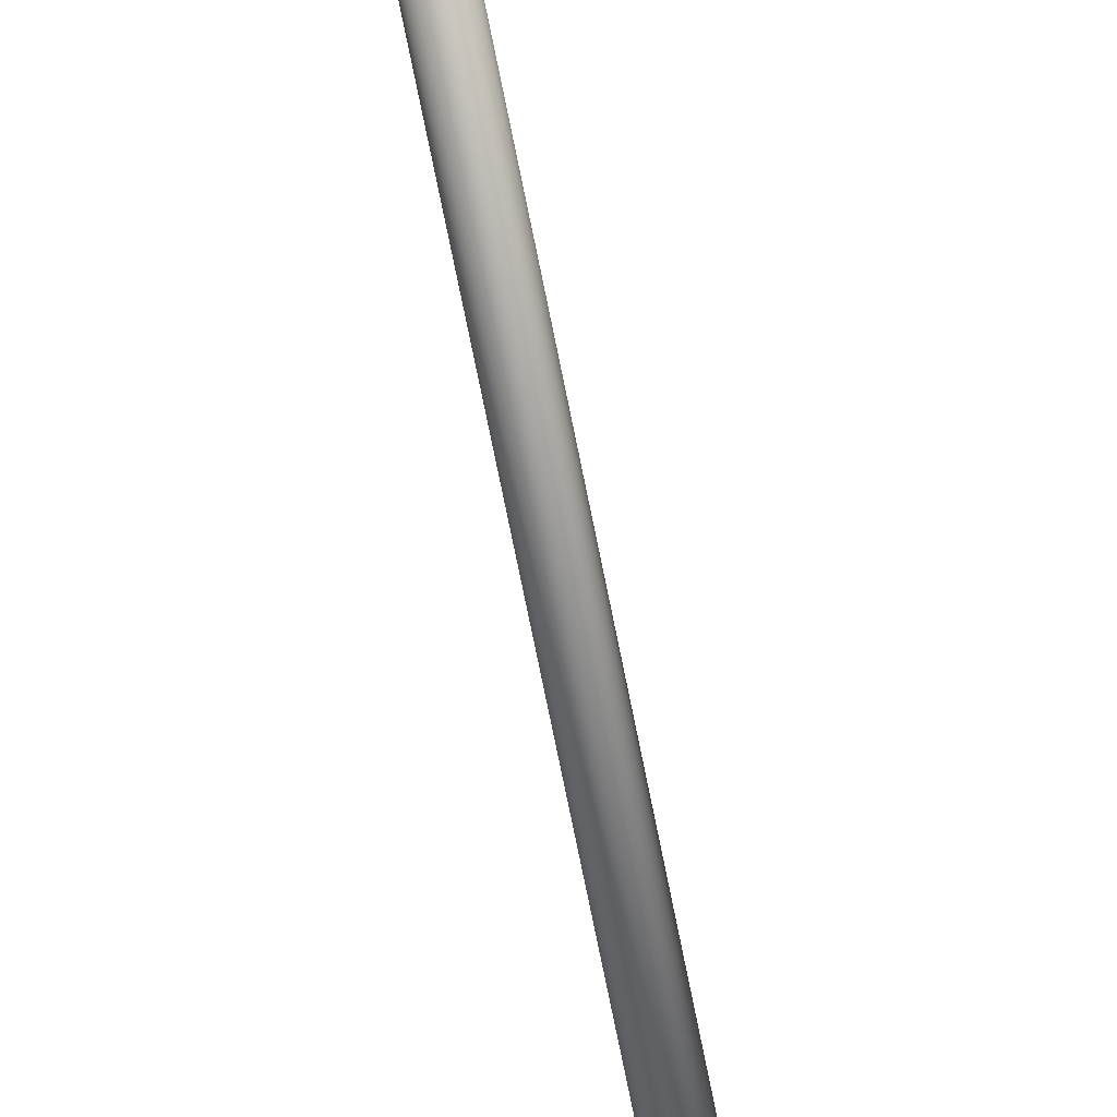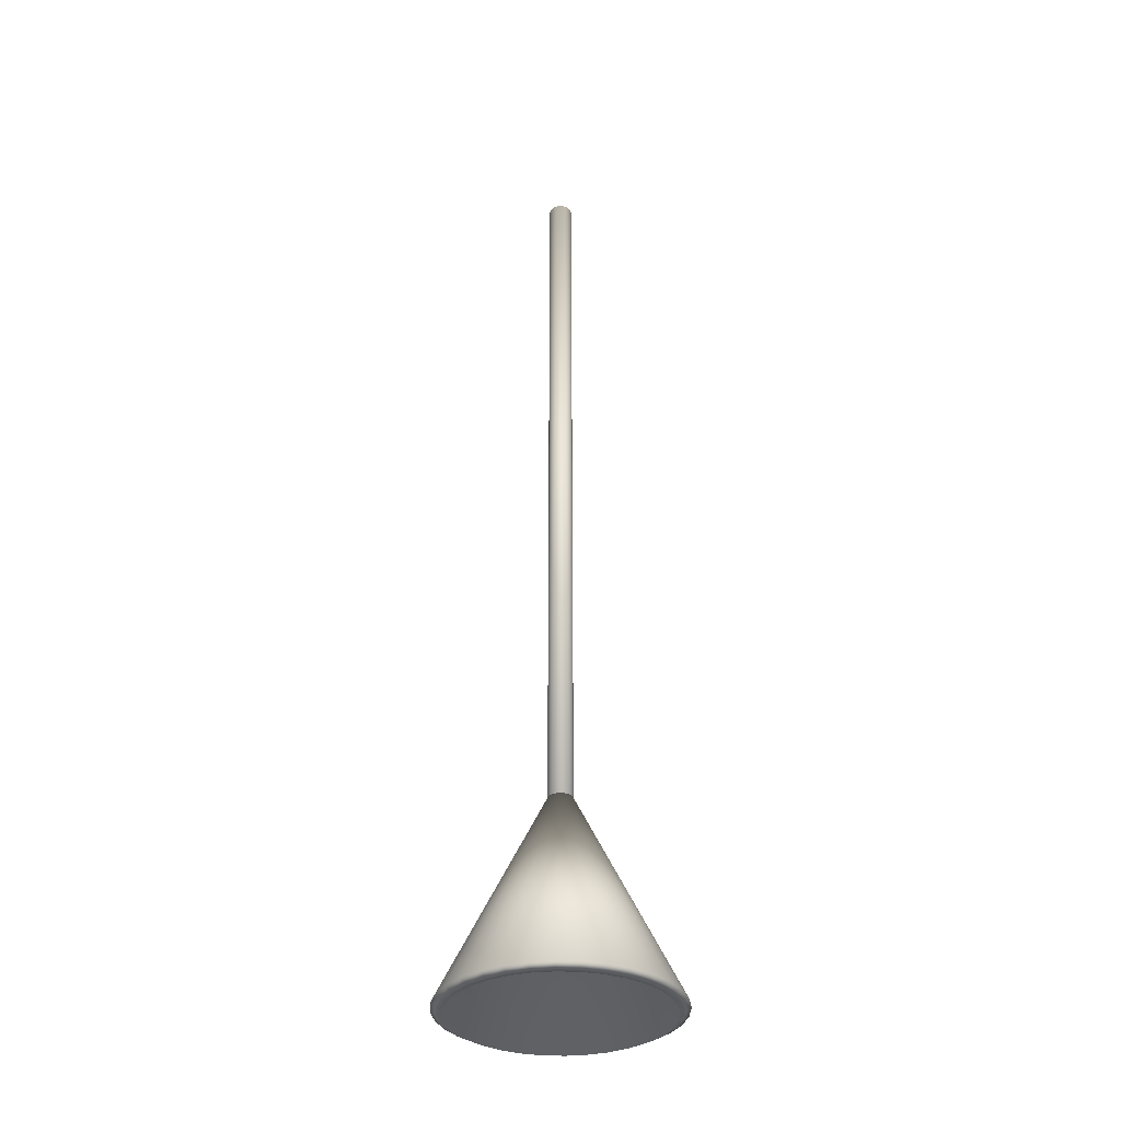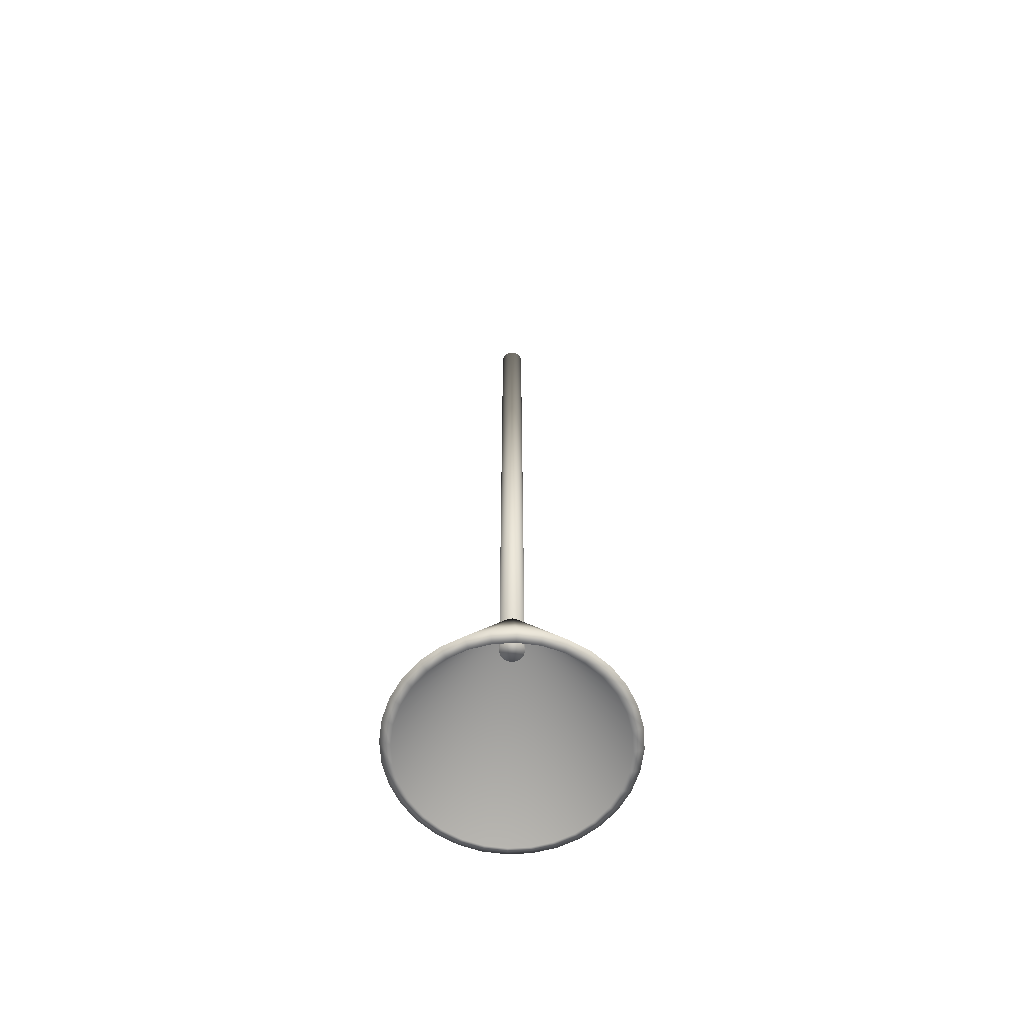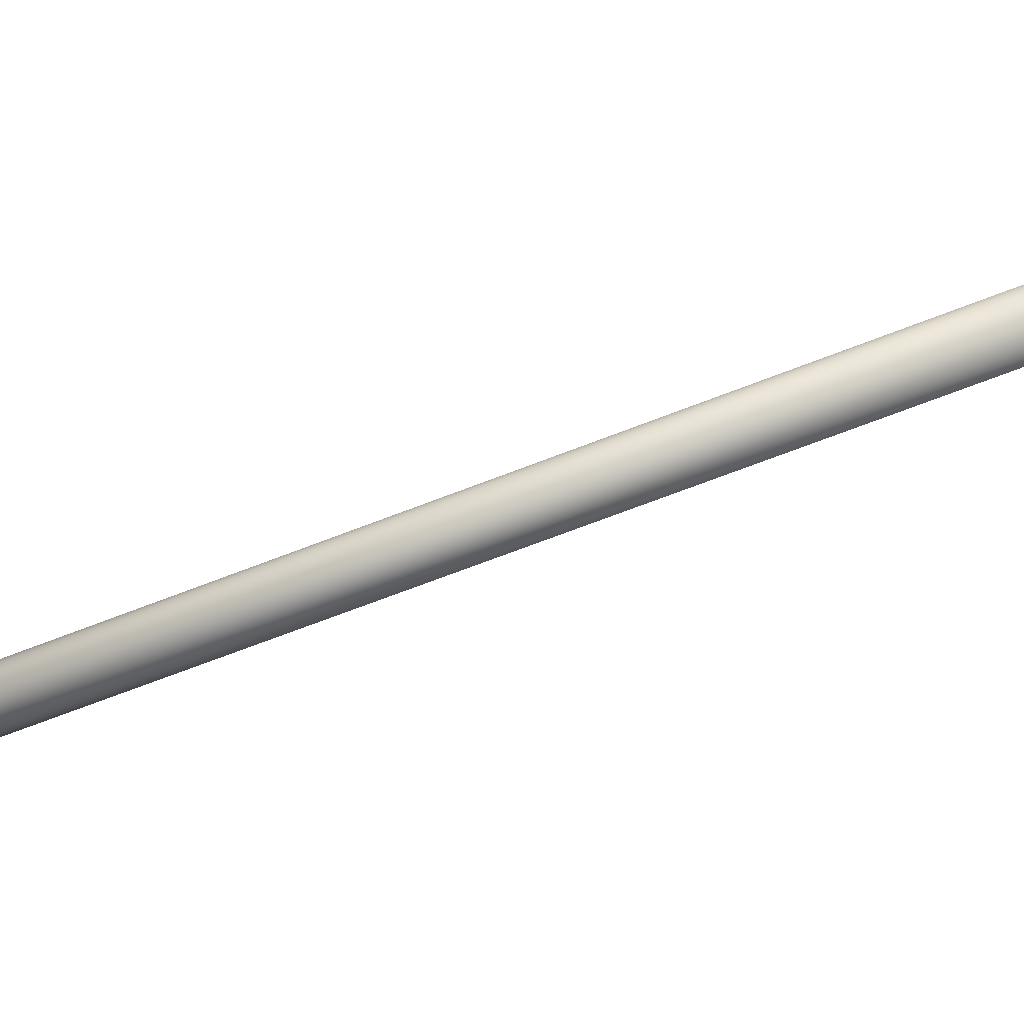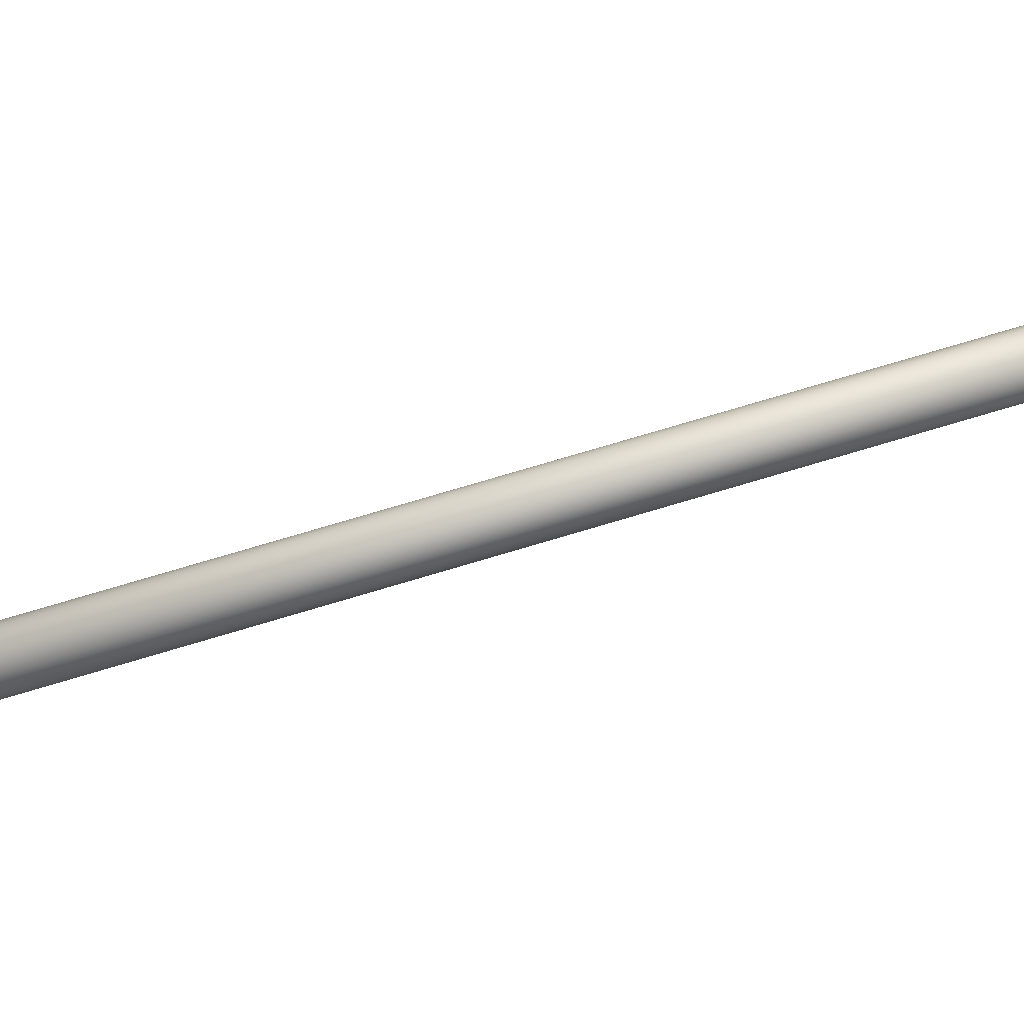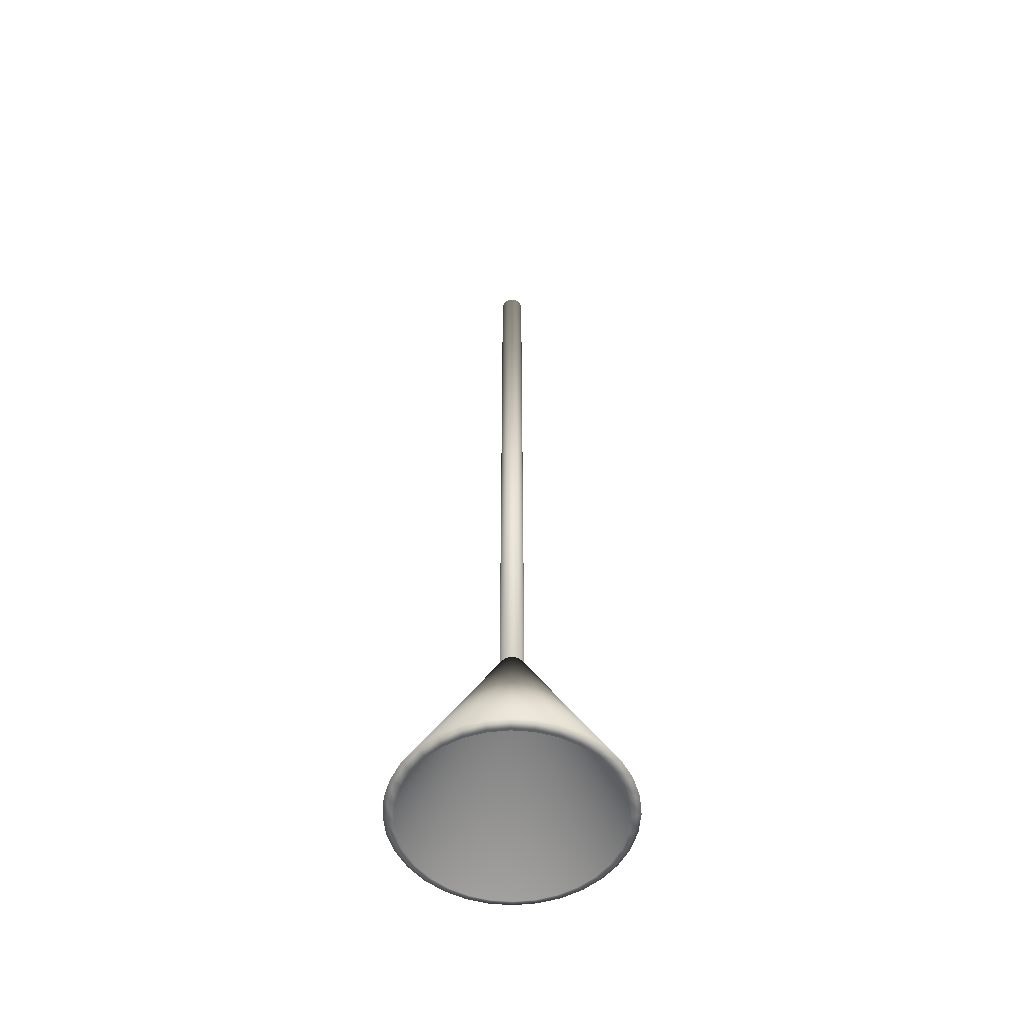
<metadata>
{"format":"obj","ext":"obj","renderer":"f3d","projection":"perspective","resolution":1024,"background":"white","views":[{"elev":-78.0,"azim":-168.4,"up":"+Z"},{"elev":-33.4,"azim":-8.9,"up":"+Y"},{"elev":-64.7,"azim":-92.1,"up":"+Y"},{"elev":-49.4,"azim":-64.4,"up":"+Z"},{"elev":65.6,"azim":72.4,"up":"+Z"},{"elev":-55.3,"azim":-100.6,"up":"+Y"}]}
</metadata>
<code>
o Cone
v -0 6.57 -1
v 0.1951 6.57 -0.9808
v 0.3827 6.57 -0.9239
v 0.5556 6.57 -0.8315
v 0.7071 6.57 -0.7071
v 0.8315 6.57 -0.5556
v 0.9239 6.57 -0.3827
v 0.9808 6.57 -0.1951
v 1 6.57 1e-06
v 0.9808 6.57 0.1951
v 0.9239 6.57 0.3827
v 0.8315 6.57 0.5556
v 0.7071 6.57 0.7071
v 0.5556 6.57 0.8315
v 0.3827 6.57 0.9239
v 0.1951 6.57 0.9808
v -0 6.57 1
v -0.1951 6.57 0.9808
v -0.3827 6.57 0.9239
v -0.5556 6.57 0.8315
v -0.7071 6.57 0.7071
v -0.8315 6.57 0.5556
v -0.9239 6.57 0.3827
v -0 8.57 0
v -0.9808 6.57 0.1951
v -1 6.57 -0
v -0.9808 6.57 -0.1951
v -0.9239 6.57 -0.3827
v -0.8315 6.57 -0.5556
v -0.7071 6.57 -0.7071
v -0.5556 6.57 -0.8315
v -0.3827 6.57 -0.9239
v -0.1951 6.57 -0.9808
v -0 6.525 -0.9106
v 0.1776 6.525 -0.8931
v 0.3485 6.525 -0.8412
v 0.5059 6.525 -0.7571
v 0.6439 6.525 -0.6439
v 0.7571 6.525 -0.5059
v 0.8412 6.525 -0.3485
v 0.8931 6.525 -0.1776
v 0.9106 6.525 1e-06
v 0.8931 6.525 0.1776
v 0.8412 6.525 0.3485
v 0.7571 6.525 0.5059
v 0.6439 6.525 0.6439
v 0.5059 6.525 0.7571
v 0.3485 6.525 0.8412
v 0.1776 6.525 0.8931
v -0 6.525 0.9106
v -0.1776 6.525 0.8931
v -0.3485 6.525 0.8412
v -0.5059 6.525 0.7571
v -0.6439 6.525 0.6439
v -0.7571 6.525 0.5059
v -0.8412 6.525 0.3485
v -0 8.47 0
v -0.8931 6.525 0.1776
v -0.9106 6.525 -0
v -0.8931 6.525 -0.1776
v -0.8412 6.525 -0.3485
v -0.7571 6.525 -0.5059
v -0.6439 6.525 -0.6439
v -0.5059 6.525 -0.7571
v -0.3485 6.525 -0.8412
v -0.1776 6.525 -0.8931
f 1 24 2
f 2 24 3
f 3 24 4
f 4 24 5
f 5 24 6
f 6 24 7
f 7 24 8
f 8 24 9
f 9 24 10
f 10 24 11
f 11 24 12
f 12 24 13
f 13 24 14
f 14 24 15
f 15 24 16
f 16 24 17
f 17 24 18
f 18 24 19
f 19 24 20
f 20 24 21
f 21 24 22
f 22 24 23
f 23 24 25
f 25 24 26
f 26 24 27
f 27 24 28
f 28 24 29
f 29 24 30
f 30 24 31
f 31 24 32
f 32 24 33
f 33 24 1
f 34 35 57
f 35 36 57
f 36 37 57
f 37 38 57
f 38 39 57
f 39 40 57
f 40 41 57
f 41 42 57
f 42 43 57
f 43 44 57
f 44 45 57
f 45 46 57
f 46 47 57
f 47 48 57
f 48 49 57
f 49 50 57
f 50 51 57
f 51 52 57
f 52 53 57
f 53 54 57
f 54 55 57
f 55 56 57
f 56 58 57
f 58 59 57
f 59 60 57
f 60 61 57
f 61 62 57
f 62 63 57
f 63 64 57
f 64 65 57
f 65 66 57
f 66 34 57
f 1 2 35 34
f 2 3 36 35
f 3 4 37 36
f 4 5 38 37
f 5 6 39 38
f 6 7 40 39
f 7 8 41 40
f 8 9 42 41
f 9 10 43 42
f 10 11 44 43
f 11 12 45 44
f 12 13 46 45
f 13 14 47 46
f 14 15 48 47
f 15 16 49 48
f 16 17 50 49
f 17 18 51 50
f 18 19 52 51
f 19 20 53 52
f 20 21 54 53
f 21 22 55 54
f 22 23 56 55
f 23 25 58 56
f 25 26 59 58
f 26 27 60 59
f 27 28 61 60
f 28 29 62 61
f 29 30 63 62
f 30 31 64 63
f 31 32 65 64
f 32 33 66 65
f 33 1 34 66
o Cylinder
v 0 8 -0.1064
v 0 14.83 -0.1064
v 0.02076 8 -0.1044
v 0.02076 14.83 -0.1044
v 0.04072 8 -0.0983
v 0.04072 14.83 -0.0983
v 0.05911 8 -0.08847
v 0.05911 14.83 -0.08847
v 0.07524 8 -0.07524
v 0.07524 14.83 -0.07524
v 0.08847 8 -0.05911
v 0.08847 14.83 -0.05911
v 0.0983 8 -0.04072
v 0.0983 14.83 -0.04072
v 0.1044 8 -0.02076
v 0.1044 14.83 -0.02076
v 0.1064 8 1e-06
v 0.1064 14.83 -1e-06
v 0.1044 8 0.02076
v 0.1044 14.83 0.02076
v 0.0983 8 0.04072
v 0.0983 14.83 0.04072
v 0.08847 8 0.05911
v 0.08847 14.83 0.05911
v 0.07524 8 0.07524
v 0.07524 14.83 0.07524
v 0.05911 8 0.08847
v 0.05911 14.83 0.08847
v 0.04072 8 0.0983
v 0.04072 14.83 0.0983
v 0.02076 8 0.1044
v 0.02076 14.83 0.1044
v -0 8 0.1064
v -0 14.83 0.1064
v -0.02076 8 0.1044
v -0.02076 14.83 0.1044
v -0.04072 8 0.0983
v -0.04072 14.83 0.0983
v -0.05911 8 0.08847
v -0.05911 14.83 0.08847
v -0.07524 8 0.07524
v -0.07524 14.83 0.07524
v -0.08847 8 0.05911
v -0.08847 14.83 0.05911
v -0.0983 8 0.04072
v -0.0983 14.83 0.04072
v -0.1044 8 0.02076
v -0.1044 14.83 0.02076
v -0.1064 8 0
v -0.1064 14.83 -1e-06
v -0.1044 8 -0.02076
v -0.1044 14.83 -0.02076
v -0.0983 8 -0.04072
v -0.0983 14.83 -0.04072
v -0.08847 8 -0.05911
v -0.08847 14.83 -0.05911
v -0.07524 8 -0.07524
v -0.07524 14.83 -0.07524
v -0.05911 8 -0.08847
v -0.05911 14.83 -0.08847
v -0.04072 8 -0.0983
v -0.04072 14.83 -0.0983
v -0.02076 8 -0.1044
v -0.02076 14.83 -0.1044
f 67 68 70 69
f 69 70 72 71
f 71 72 74 73
f 73 74 76 75
f 75 76 78 77
f 77 78 80 79
f 79 80 82 81
f 81 82 84 83
f 83 84 86 85
f 85 86 88 87
f 87 88 90 89
f 89 90 92 91
f 91 92 94 93
f 93 94 96 95
f 95 96 98 97
f 97 98 100 99
f 99 100 102 101
f 101 102 104 103
f 103 104 106 105
f 105 106 108 107
f 107 108 110 109
f 109 110 112 111
f 111 112 114 113
f 113 114 116 115
f 115 116 118 117
f 117 118 120 119
f 119 120 122 121
f 121 122 124 123
f 123 124 126 125
f 125 126 128 127
f 70 68 130 128 126 124 122 120 118 116 114 112 110 108 106 104 102 100 98 96 94 92 90 88 86 84 82 80 78 76 74 72
f 127 128 130 129
f 129 130 68 67
f 67 69 71 73 75 77 79 81 83 85 87 89 91 93 95 97 99 101 103 105 107 109 111 113 115 117 119 121 123 125 127 129

</code>
